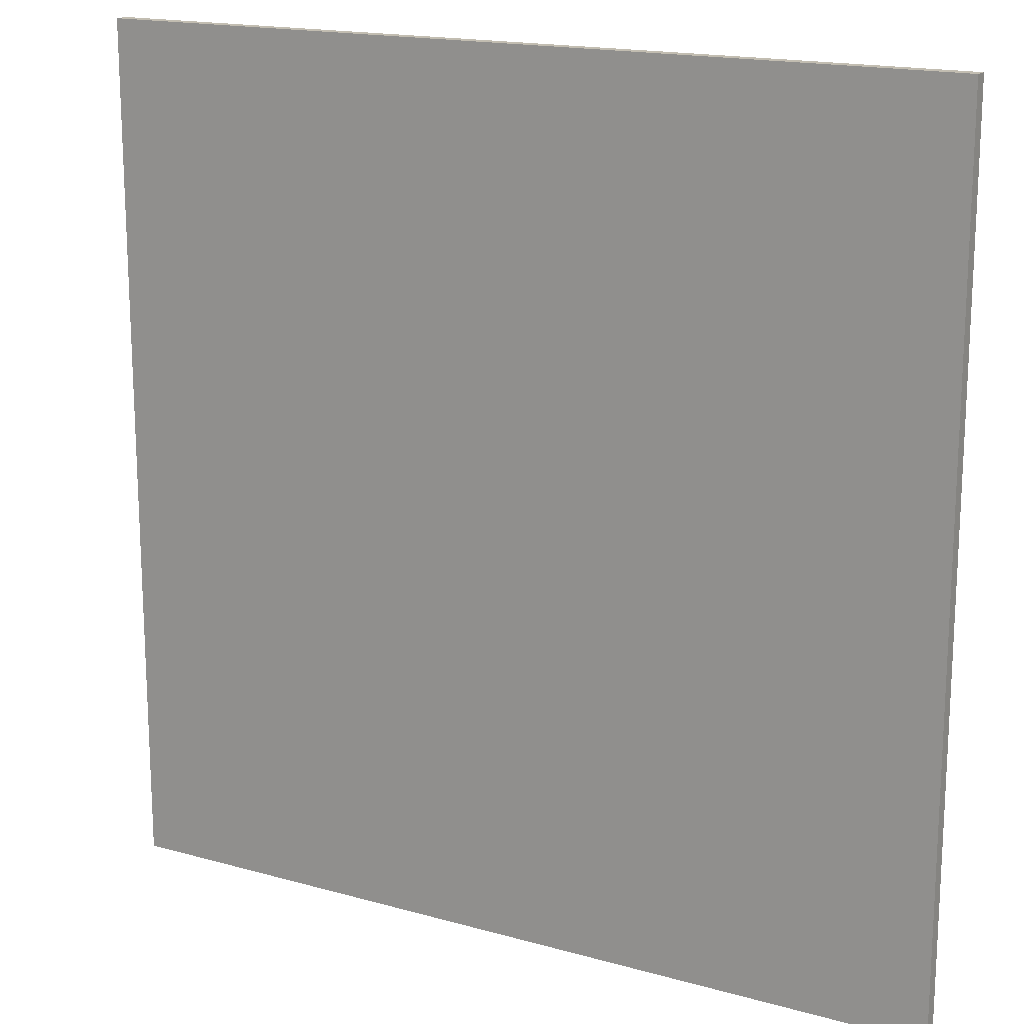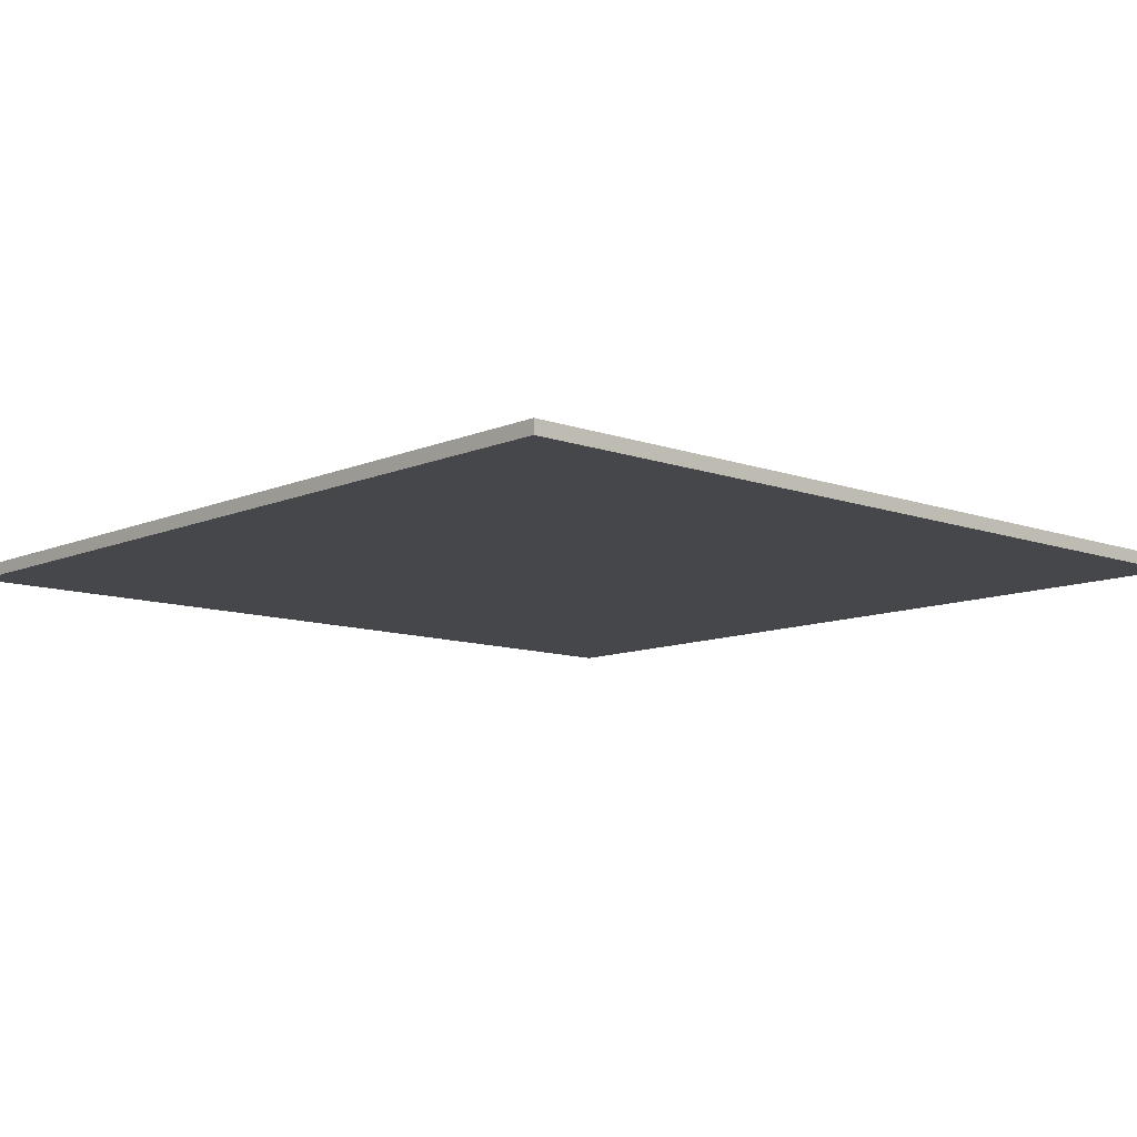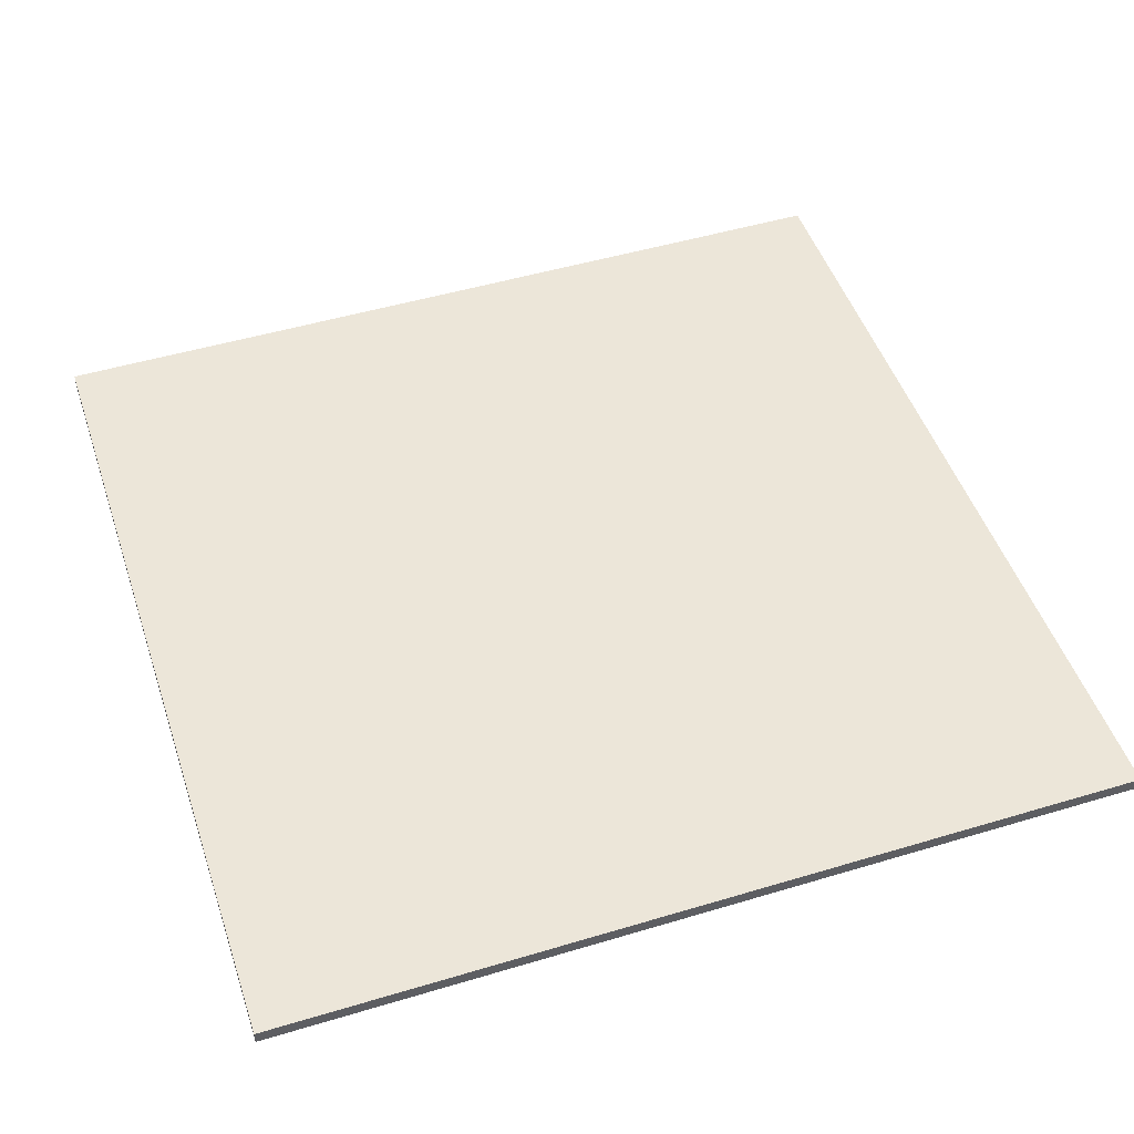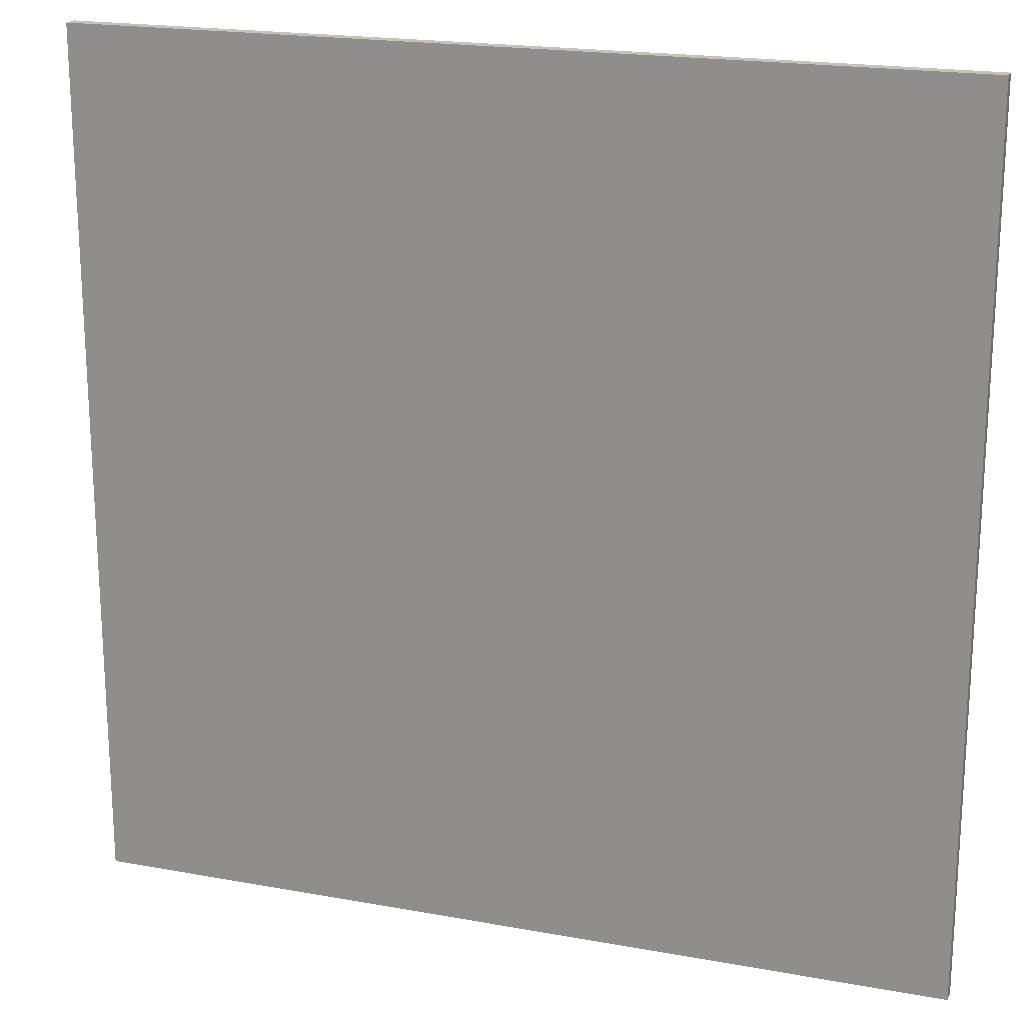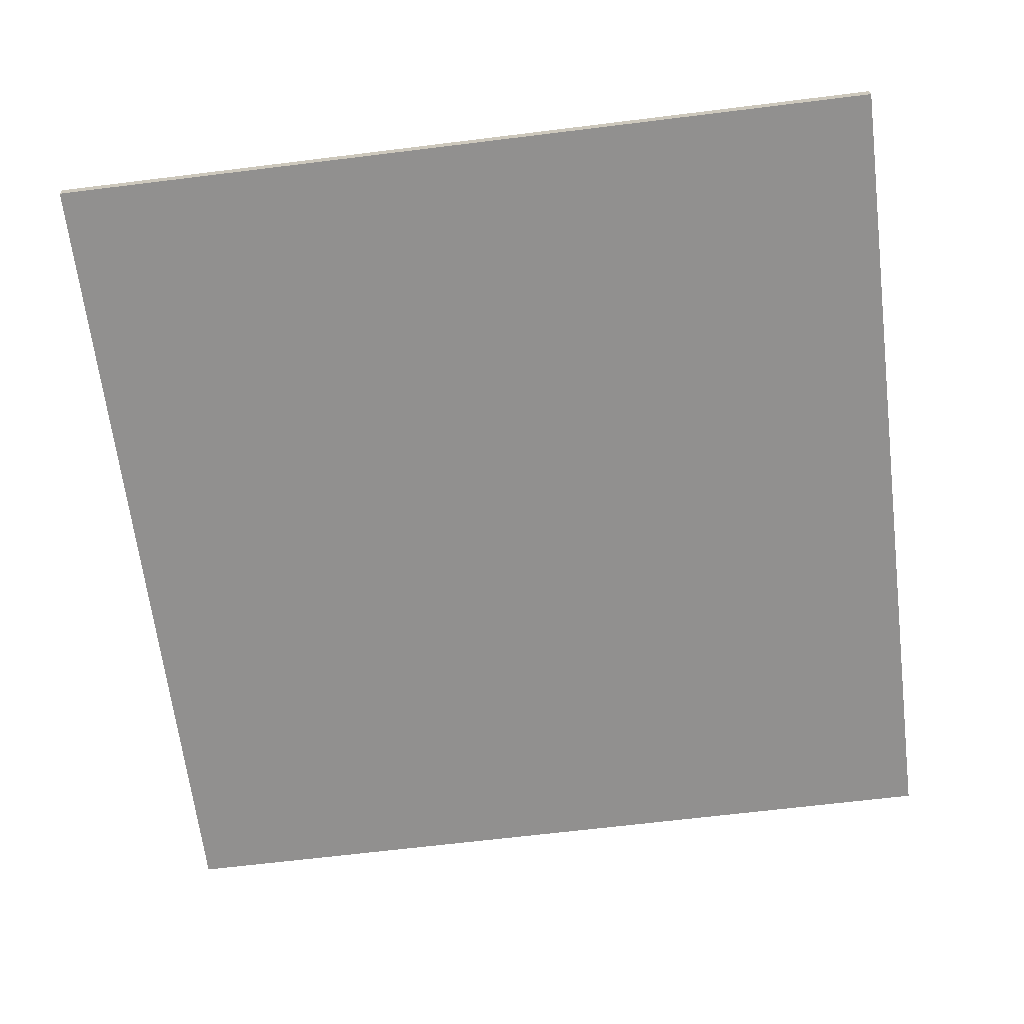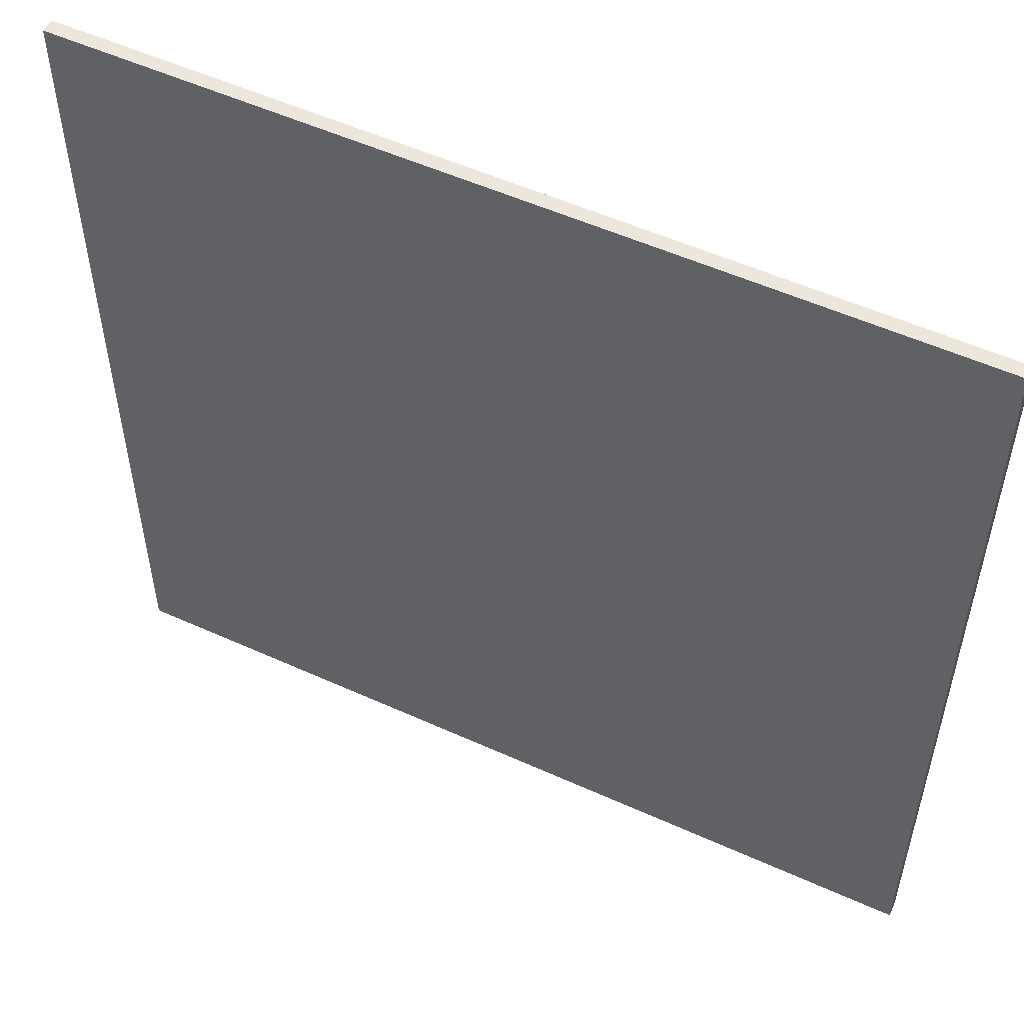
<metadata>
{"format":"obj","ext":"obj","renderer":"f3d","projection":"perspective","resolution":1024,"background":"white","views":[{"elev":16.9,"azim":-150.4,"up":"+Z"},{"elev":-10.3,"azim":-132.5,"up":"+Y"},{"elev":49.1,"azim":161.6,"up":"+Y"},{"elev":19.7,"azim":-161.2,"up":"+Z"},{"elev":-65.7,"azim":7.1,"up":"+Y"},{"elev":53.7,"azim":-154.2,"up":"+Z"}]}
</metadata>
<code>
o
v -3.2 -0.8 3.2
v -3.2 -0.8 -3.2
v -3.2 -0.7 3.2
v -3.2 -0.7 -3.2
v 3.2 -0.8 3.2
v 3.2 -0.8 -3.2
v 3.2 -0.7 3.2
v 3.2 -0.7 -3.2
v -3.2 -0.8 3.2
v -3.2 -0.7 3.2
v -2 -0.8 3.2
v -2 -0.7 3.2
v -1.8 -0.8 3.2
v -1.8 -0.7 3.2
v 1.8 -0.8 3.2
v 1.8 -0.7 3.2
v 2 -0.8 3.2
v 2 -0.7 3.2
v 3.2 -0.8 3.2
v 3.2 -0.7 3.2
v -3.2 -0.8 -3.2
v -3.2 -0.7 -3.2
v 3.2 -0.8 -3.2
v 3.2 -0.7 -3.2
v -3.2 -0.8 3.2
v -2 -0.8 3.2
v -1.8 -0.8 3.2
v 1.8 -0.8 3.2
v 2 -0.8 3.2
v 3.2 -0.8 3.2
v -1.8 -0.8 -1.8
v 1.8 -0.8 -1.8
v -2 -0.8 -2
v 2 -0.8 -2
v -3.2 -0.8 -3.2
v 3.2 -0.8 -3.2
v -3.2 -0.7 3.2
v -2 -0.7 3.2
v -1.8 -0.7 3.2
v 1.8 -0.7 3.2
v 2 -0.7 3.2
v 3.2 -0.7 3.2
v -1.8 -0.7 -1.8
v 1.8 -0.7 -1.8
v -2 -0.7 -2
v 2 -0.7 -2
v -3.2 -0.7 -3.2
v 3.2 -0.7 -3.2
f 3 2 1
f 4 2 3
f 5 6 7
f 7 6 8
f 11 10 9
f 12 10 11
f 13 12 11
f 14 12 13
f 15 14 13
f 16 14 15
f 17 16 15
f 18 16 17
f 19 18 17
f 20 18 19
f 21 22 23
f 23 22 24
f 31 27 26
f 31 28 27
f 32 29 28
f 32 28 31
f 33 26 25
f 33 31 26
f 33 32 31
f 34 29 32
f 34 32 33
f 34 30 29
f 35 33 25
f 35 34 33
f 36 30 34
f 36 34 35
f 38 39 43
f 39 40 43
f 40 41 44
f 43 40 44
f 37 38 45
f 38 43 45
f 43 44 45
f 44 41 46
f 45 44 46
f 41 42 46
f 37 45 47
f 45 46 47
f 46 42 48
f 47 46 48

</code>
